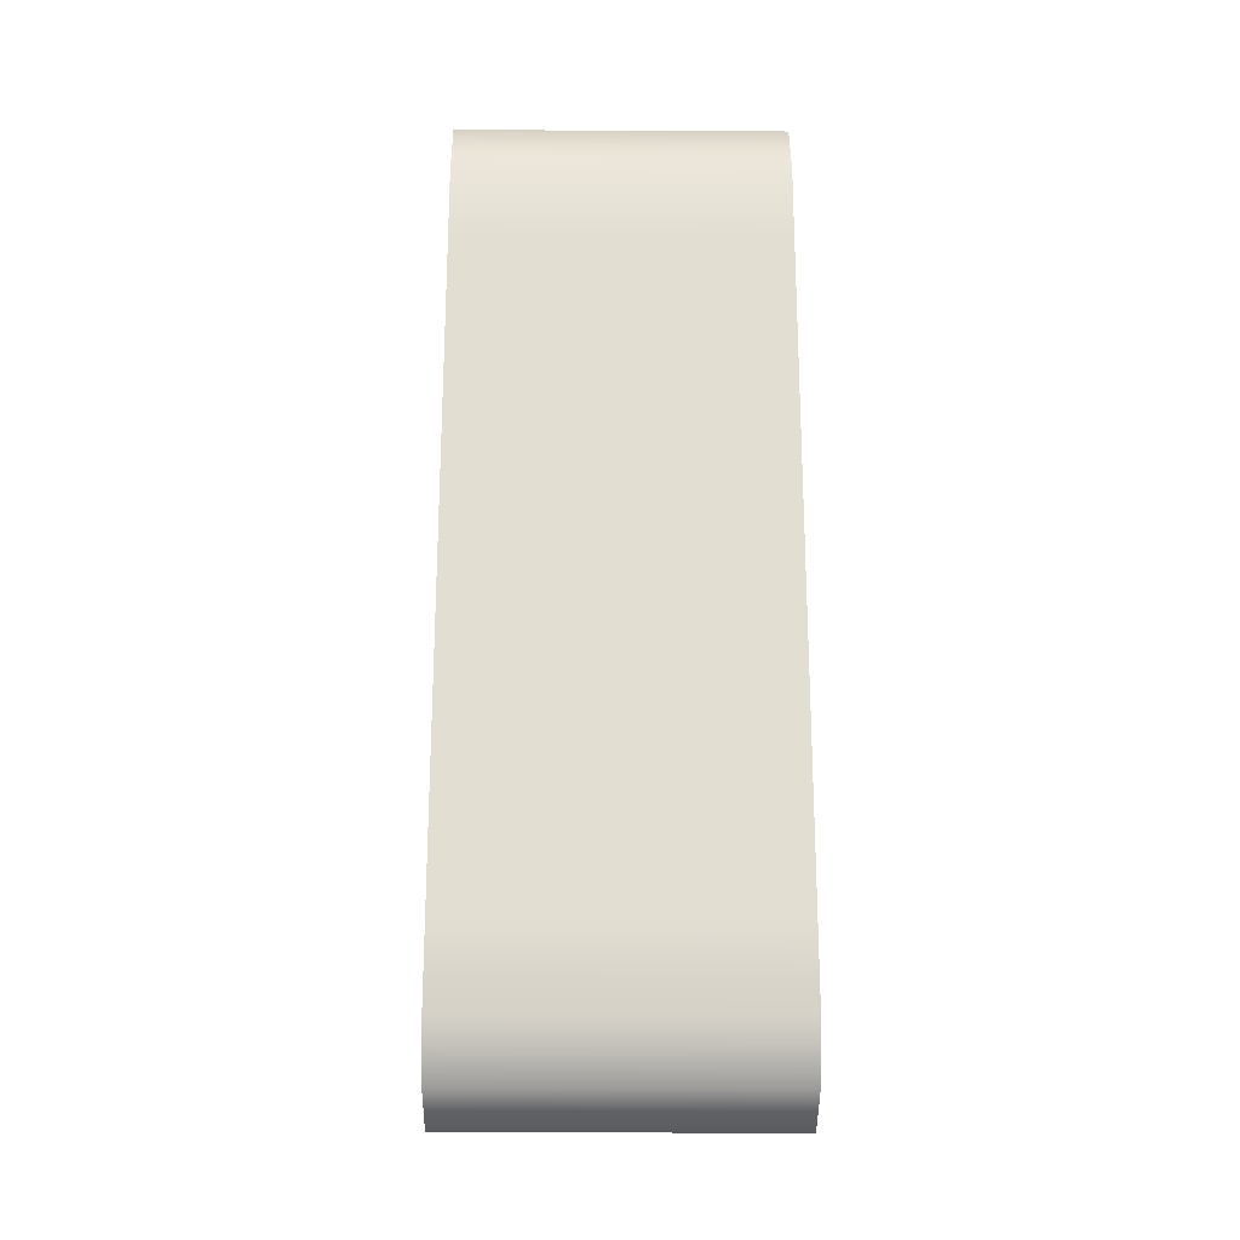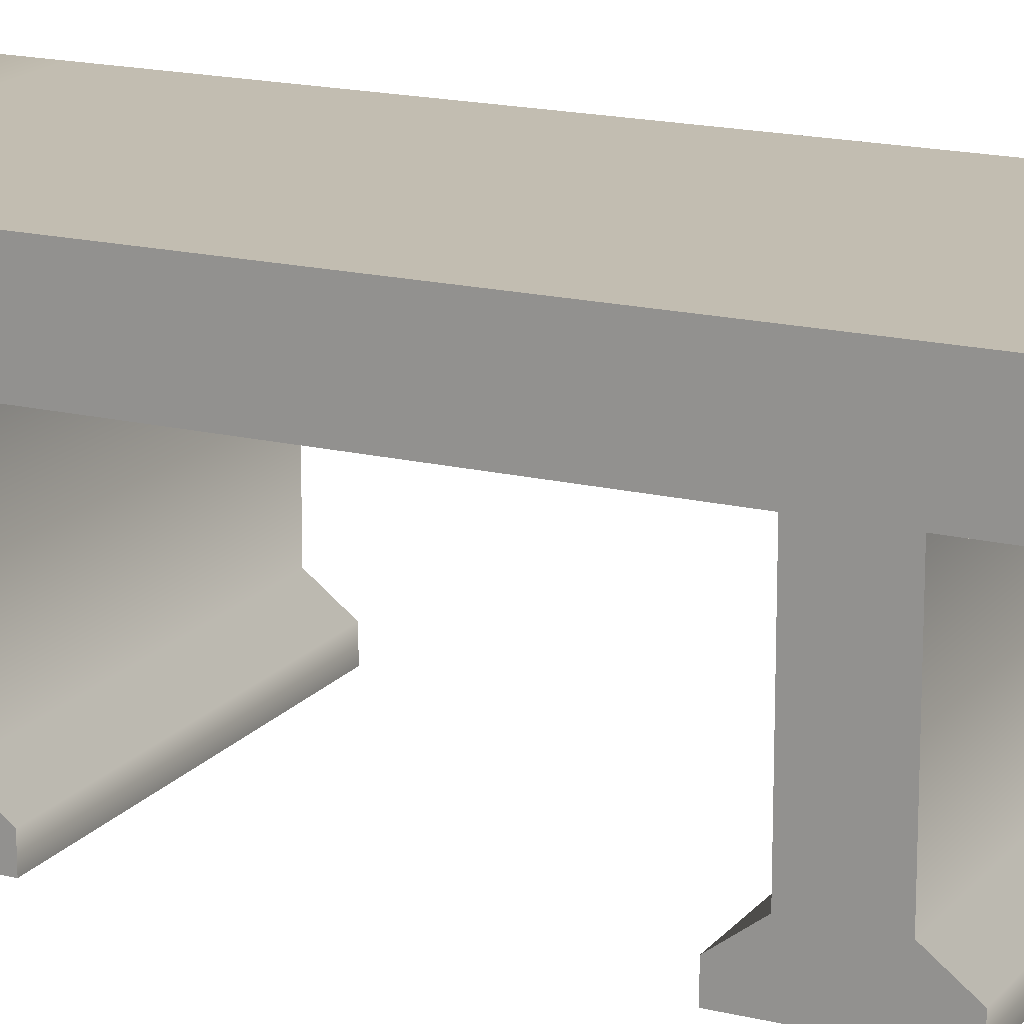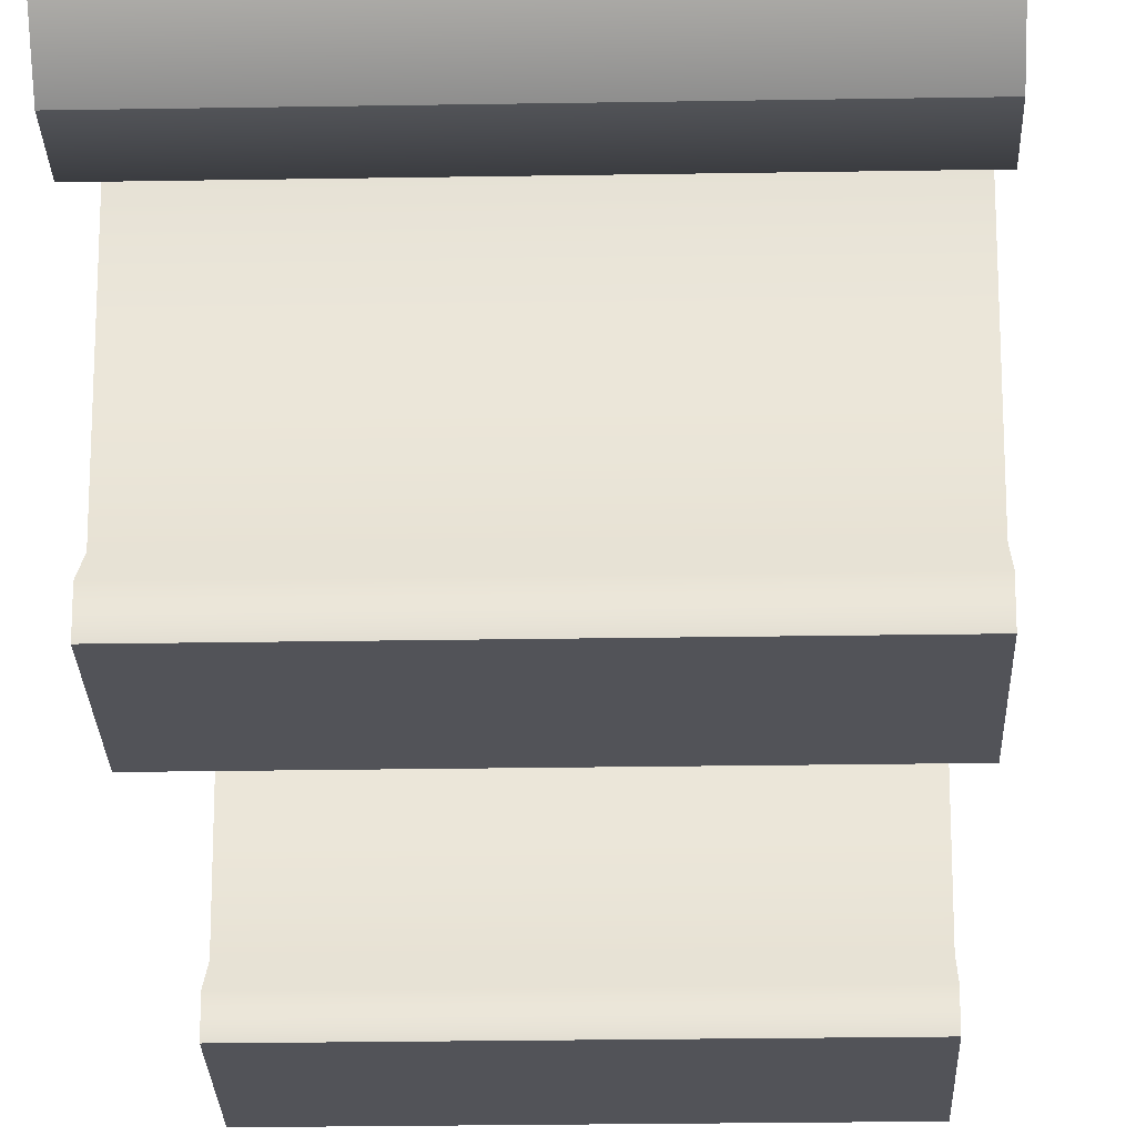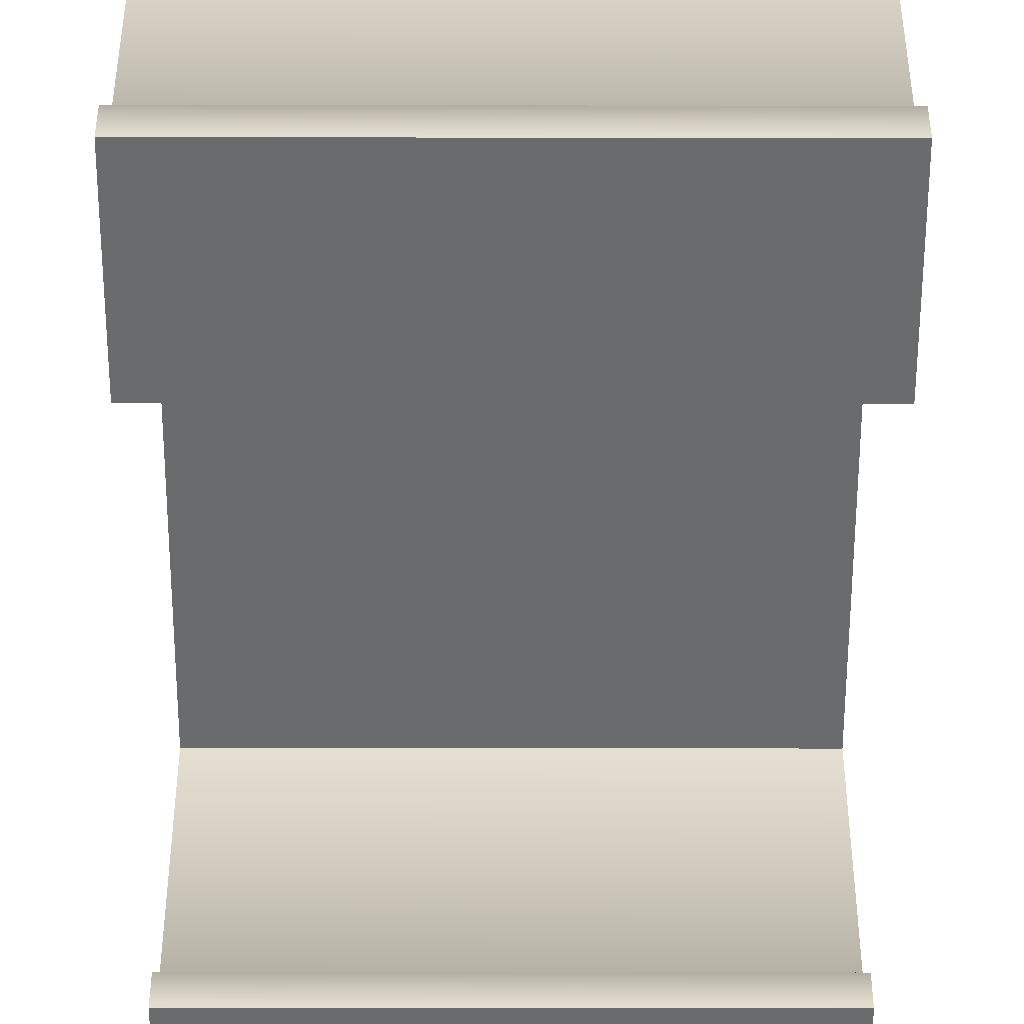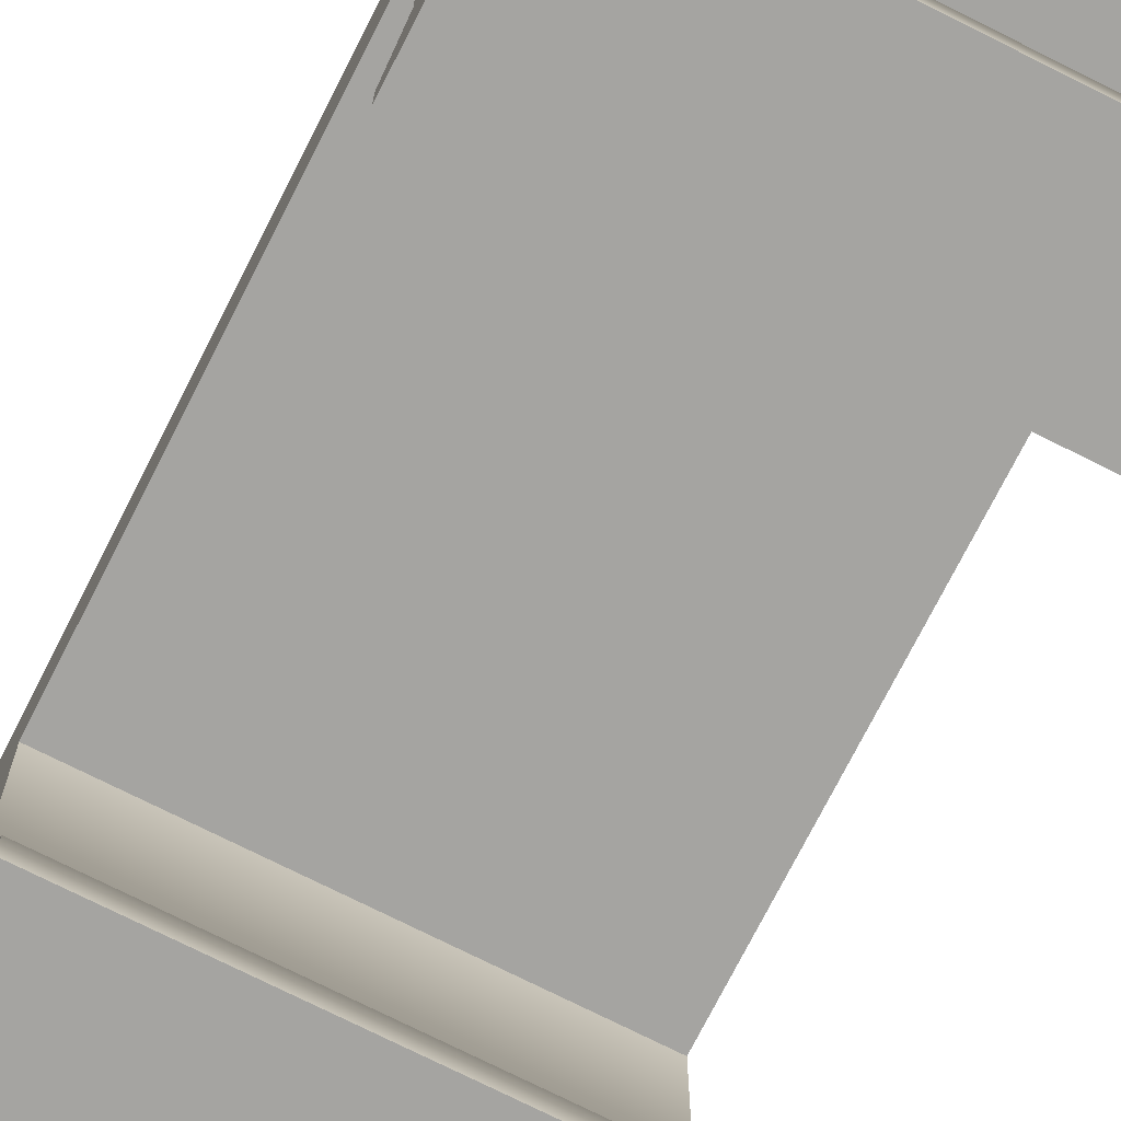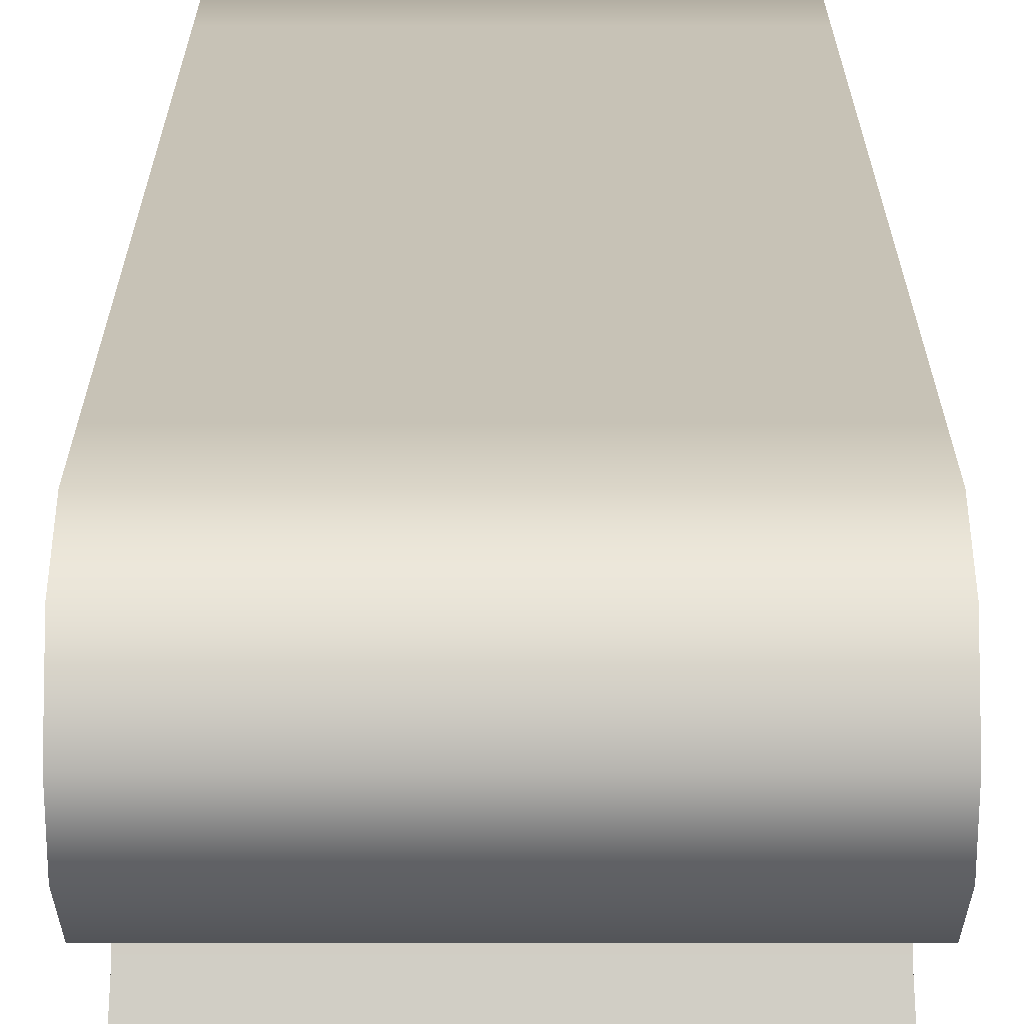
<metadata>
{"format":"obj","ext":"obj","renderer":"f3d","projection":"perspective","resolution":1024,"background":"white","views":[{"elev":-21.8,"azim":179.5,"up":"+Z"},{"elev":17.0,"azim":-63.9,"up":"+Y"},{"elev":-22.7,"azim":-178.3,"up":"+Y"},{"elev":-53.2,"azim":179.9,"up":"+Y"},{"elev":-73.2,"azim":-26.8,"up":"+Y"},{"elev":19.1,"azim":180.0,"up":"+Y"}]}
</metadata>
<code>
o Cube
v -0.6959 0.9226 -1.678
v 0.6653 0.9226 -1.678
v -0.6959 0.9339 -2.035
v 0.6653 0.9339 -2.035
v -0.6959 0.7424 -2.005
v -0.6959 0.5585 -1.582
v 0.6653 0.5585 -1.582
v -0.6959 0.7365 -1.381
v 0.6653 0.7365 -1.381
v 0.6653 0.9226 -1.358
v -0.6959 1.247 -1.358
v 0.6653 1.247 -1.358
v 0.6653 0.9226 -0.8171
v 0.6653 1.247 -0.8171
v 0.6653 0.9226 -1.081
v -0.6959 0.9226 -1.081
v 0.6653 0.2018 -0.8171
v -0.6959 0.1005 -1.214
v -0.6959 0.1005 -0.6843
v 0.6653 0.1005 -0.6843
v 0.6653 0.1005 -1.214
v -0.6959 0.001214 -1.214
v -0.6959 0.9226 1.702
v 0.6653 0.9226 1.702
v 0.6653 1.247 1.702
v -0.6959 0.9339 2.059
v 0.6653 0.7424 2.03
v 0.6653 0.5572 1.826
v -0.6959 0.9226 1.382
v -0.6959 1.247 1.382
v 0.6653 0.9226 0.8414
v -0.6959 0.9226 0.8414
v 0.6653 1.247 0.8414
v -0.6959 1.247 1.105
v 0.6653 0.9226 1.105
v -0.6959 0.2018 1.105
v 0.6653 0.2018 0.8414
v 0.6653 0.2018 1.105
v -0.6959 0.1005 0.7086
v 0.6653 0.1005 0.7086
v -0.6959 0.001214 1.238
v -0.6959 0.001214 0.7086
v -0.6959 1.247 -1.678
v 0.6653 1.247 -1.678
v 0.6653 1.154 -1.918
v -0.6959 1.154 -1.918
v 0.6653 0.7424 -2.005
v -0.6959 0.5572 -1.802
v 0.6653 0.5572 -1.802
v -0.6959 0.9226 -1.358
v -0.6959 1.247 -1.081
v -0.6959 1.247 0.8414
v -0.6959 1.247 -0.8171
v 0.6653 1.247 -1.081
v -0.6959 0.9226 -0.8171
v 0.6653 0.2018 -1.081
v -0.6959 0.2018 -0.8171
v -0.6959 0.2018 -1.081
v -0.6959 0.001214 -0.6843
v 0.6653 0.001214 -0.6843
v 0.6653 0.001214 -1.214
v -0.6959 1.247 1.702
v 0.6653 1.154 1.942
v -0.6959 1.154 1.942
v 0.6653 0.9339 2.059
v -0.6959 0.7424 2.03
v -0.6959 0.5572 1.826
v 0.6653 0.5585 1.606
v -0.6959 0.5585 1.606
v 0.6653 0.7365 1.405
v -0.6959 0.7365 1.405
v 0.6653 0.9226 1.382
v 0.6653 1.247 1.382
v 0.6653 1.247 1.105
v -0.6959 0.9226 1.105
v -0.6959 0.2018 0.8414
v 0.6653 0.1005 1.238
v -0.6959 0.1005 1.238
v 0.6653 0.001214 0.7086
v 0.6653 0.001214 1.238
v 0.6653 1.247 -1.678
v 0.6653 1.154 -1.918
v -0.6959 0.9339 -2.035
v -0.6959 1.154 -1.918
v 0.6653 0.7424 -2.005
v 0.6653 0.5572 -1.802
v 0.6653 0.5572 -1.802
v -0.6959 0.7365 -1.381
v -0.6959 0.5585 -1.582
v -0.6959 0.9226 -1.358
v -0.6959 0.9226 -1.358
v -0.6959 1.247 0.8414
v -0.6959 1.247 -0.8171
v 0.6653 0.2018 -0.8171
v 0.6653 0.1005 -0.6843
v -0.6959 0.1005 -0.6843
v -0.6959 0.001214 -0.6843
v -0.6959 0.001214 -0.6843
v 0.6653 1.154 1.942
v 0.6653 0.9339 2.059
v -0.6959 0.9339 2.059
v -0.6959 1.154 1.942
v -0.6959 0.7424 2.03
v -0.6959 0.5572 1.826
v -0.6959 0.5572 1.826
v 0.6653 1.247 1.105
v 0.6653 1.247 0.8414
v 0.6653 0.2018 0.8414
v 0.6653 0.1005 0.7086
v -0.6959 0.5572 -1.802
v -0.6959 0.5572 -1.802
v -0.6959 1.247 -1.081
v 0.6653 0.9226 -1.081
v 0.6653 0.9226 -1.081
v -0.6959 0.9226 -1.081
v -0.6959 0.9226 -1.081
v 0.6653 0.9226 0.8414
v 0.6653 0.9226 0.8414
v -0.6959 0.9226 0.8414
v -0.6959 0.9226 0.8414
v 0.6653 0.001214 -0.6843
v 0.6653 0.001214 -0.6843
v -0.6959 1.247 1.105
v -0.6959 1.247 1.382
v 0.6653 0.7424 2.03
v 0.6653 0.5572 1.826
v 0.6653 0.5572 1.826
v -0.6959 0.7365 1.405
v -0.6959 0.5585 1.606
v 0.6653 0.7365 1.405
v 0.6653 0.9226 1.382
v 0.6653 0.9226 1.382
v 0.6653 1.247 1.382
v 0.6653 0.2018 1.105
v 0.6653 0.9226 1.105
v 0.6653 0.9226 1.105
v -0.6959 0.001214 1.238
v -0.6959 0.001214 1.238
v -0.6959 0.1005 1.238
v -0.6959 0.001214 0.7086
v -0.6959 0.001214 0.7086
v -0.6959 1.247 -1.358
v -0.6959 1.247 -1.678
v 0.6653 0.9339 -2.035
v -0.6959 0.7424 -2.005
v 0.6653 0.5585 -1.582
v 0.6653 0.7365 -1.381
v 0.6653 0.9226 -1.358
v 0.6653 0.9226 -1.358
v 0.6653 1.247 -1.358
v 0.6653 0.9226 -0.8171
v 0.6653 0.9226 -0.8171
v 0.6653 1.247 -1.081
v 0.6653 1.247 -0.8171
v -0.6959 0.9226 -0.8171
v -0.6959 0.9226 -0.8171
v 0.6653 0.2018 -1.081
v -0.6959 0.2018 -0.8171
v -0.6959 0.2018 -1.081
v 0.6653 0.1005 -1.214
v -0.6959 0.1005 -1.214
v -0.6959 0.001214 -1.214
v -0.6959 0.001214 -1.214
v 0.6653 0.001214 -1.214
v 0.6653 0.001214 -1.214
v -0.6959 1.247 1.702
v 0.6653 1.247 1.702
v 0.6653 0.5585 1.606
v -0.6959 0.9226 1.382
v -0.6959 0.9226 1.382
v -0.6959 0.9226 1.105
v -0.6959 0.9226 1.105
v -0.6959 0.2018 0.8414
v -0.6959 0.2018 1.105
v 0.6653 0.1005 1.238
v -0.6959 0.1005 0.7086
v 0.6653 0.001214 0.7086
v 0.6653 0.001214 0.7086
v 0.6653 0.001214 1.238
v 0.6653 0.001214 1.238
f 91 142 143 1
f 43 81 82 84
f 84 82 4 83
f 1 143 46
f 44 2 45
f 144 2 47
f 1 46 3
f 45 2 144
f 83 4 85 5
f 1 3 145
f 110 87 7 89
f 5 85 86 111
f 1 145 48
f 47 2 49
f 146 2 9
f 1 48 6
f 49 2 146
f 88 147 149 90
f 89 7 147 88
f 1 6 8
f 1 8 91
f 9 2 148
f 81 43 11 150
f 2 44 12 148
f 116 51 142 91
f 14 33 118 151
f 153 112 53 154
f 114 151 94 157
f 114 54 14 151
f 155 120 92 93
f 148 12 54 114
f 50 10 113 115
f 150 11 112 153
f 155 93 51 116
f 157 94 95 21
f 152 156 57 17
f 155 116 159 158
f 16 15 56 58
f 161 160 165 163
f 158 159 18 19
f 58 56 160 161
f 17 57 96 20
f 162 164 121 98
f 20 96 97 122
f 21 95 60 61
f 19 18 22 59
f 169 23 166 30
f 62 102 99 25
f 102 101 100 99
f 23 64 166
f 167 63 24
f 65 125 24
f 23 26 64
f 63 65 24
f 101 103 27 100
f 23 66 26
f 105 69 168 28
f 103 104 127 27
f 23 67 66
f 125 126 24
f 68 130 24
f 23 129 67
f 126 68 24
f 71 170 132 70
f 69 71 70 168
f 23 128 129
f 23 169 128
f 130 131 24
f 25 133 124 62
f 24 131 73 167
f 171 169 30 34
f 13 117 119 55
f 106 107 52 123
f 135 38 108 118
f 135 118 33 74
f 53 52 107 154
f 131 135 74 73
f 29 172 136 72
f 133 106 123 124
f 120 171 34 92
f 38 175 109 108
f 31 37 76 32
f 120 173 36 171
f 75 174 134 35
f 139 137 180 77
f 173 176 78 36
f 174 139 77 134
f 37 40 39 76
f 138 140 177 179
f 40 178 141 39
f 175 80 79 109
f 176 42 41 78

</code>
